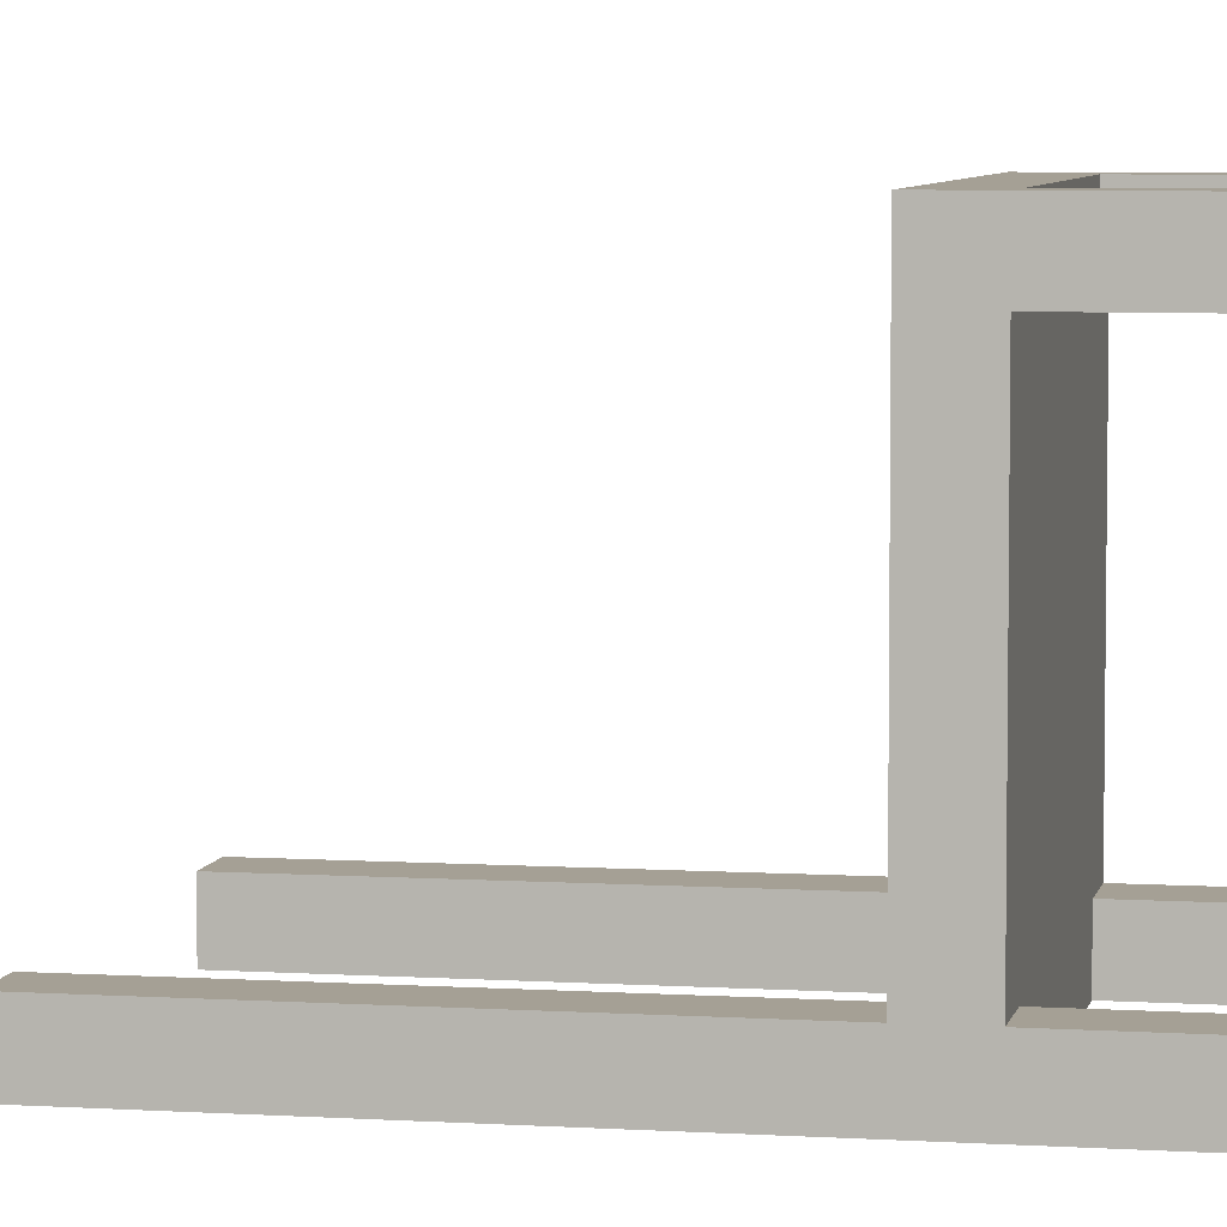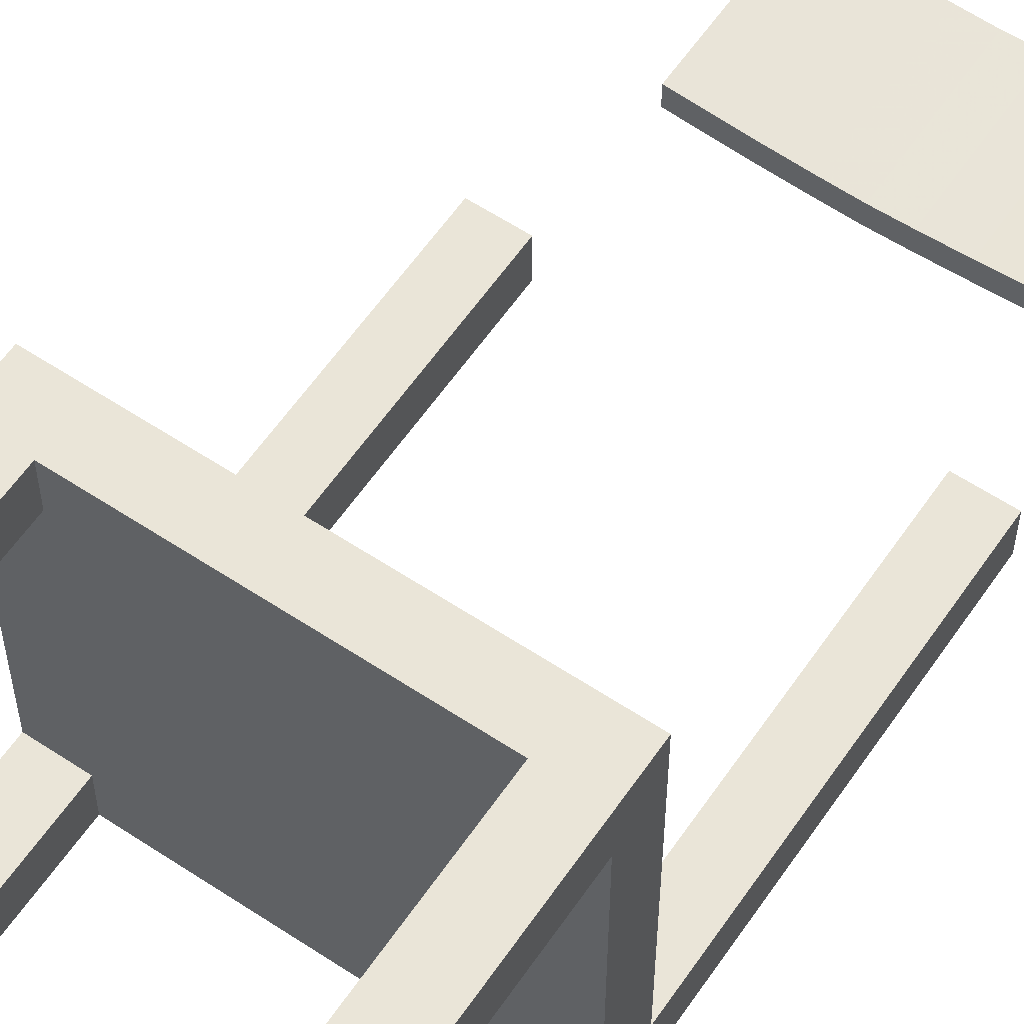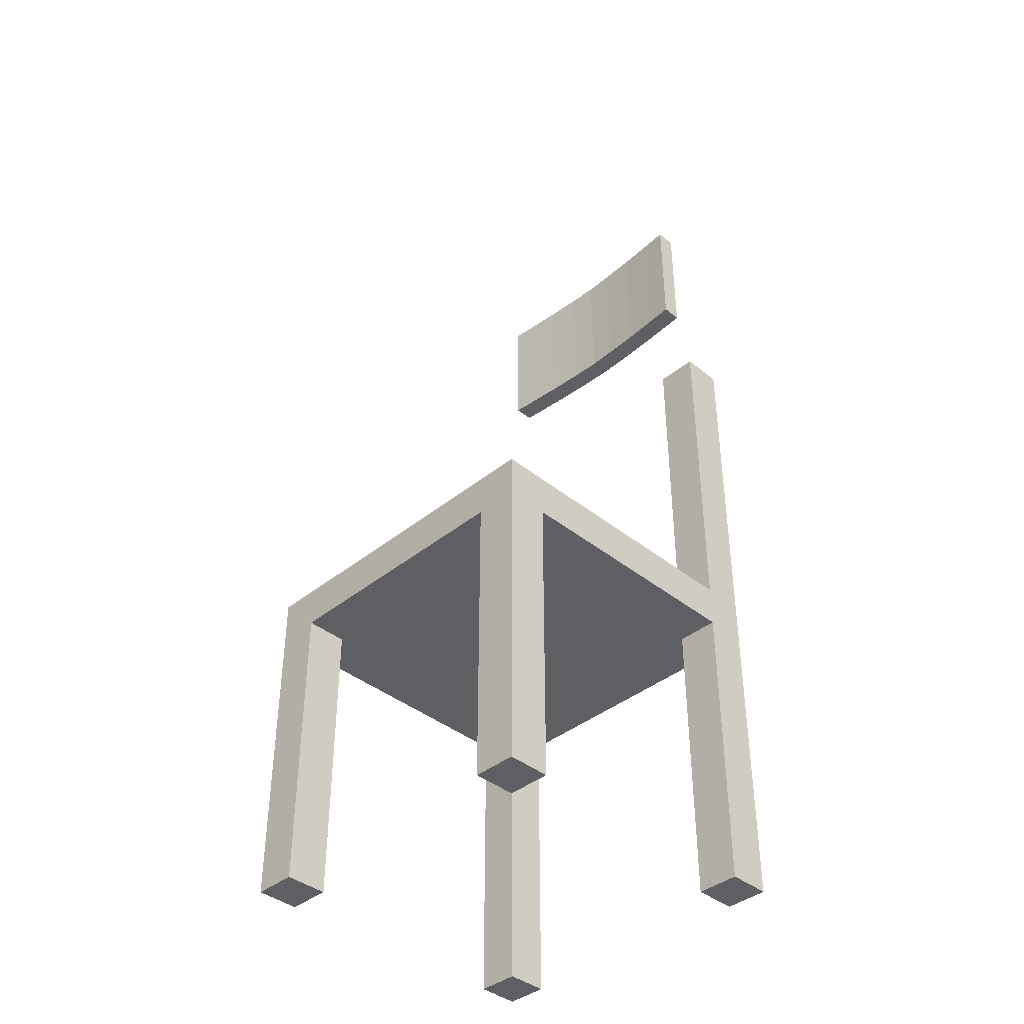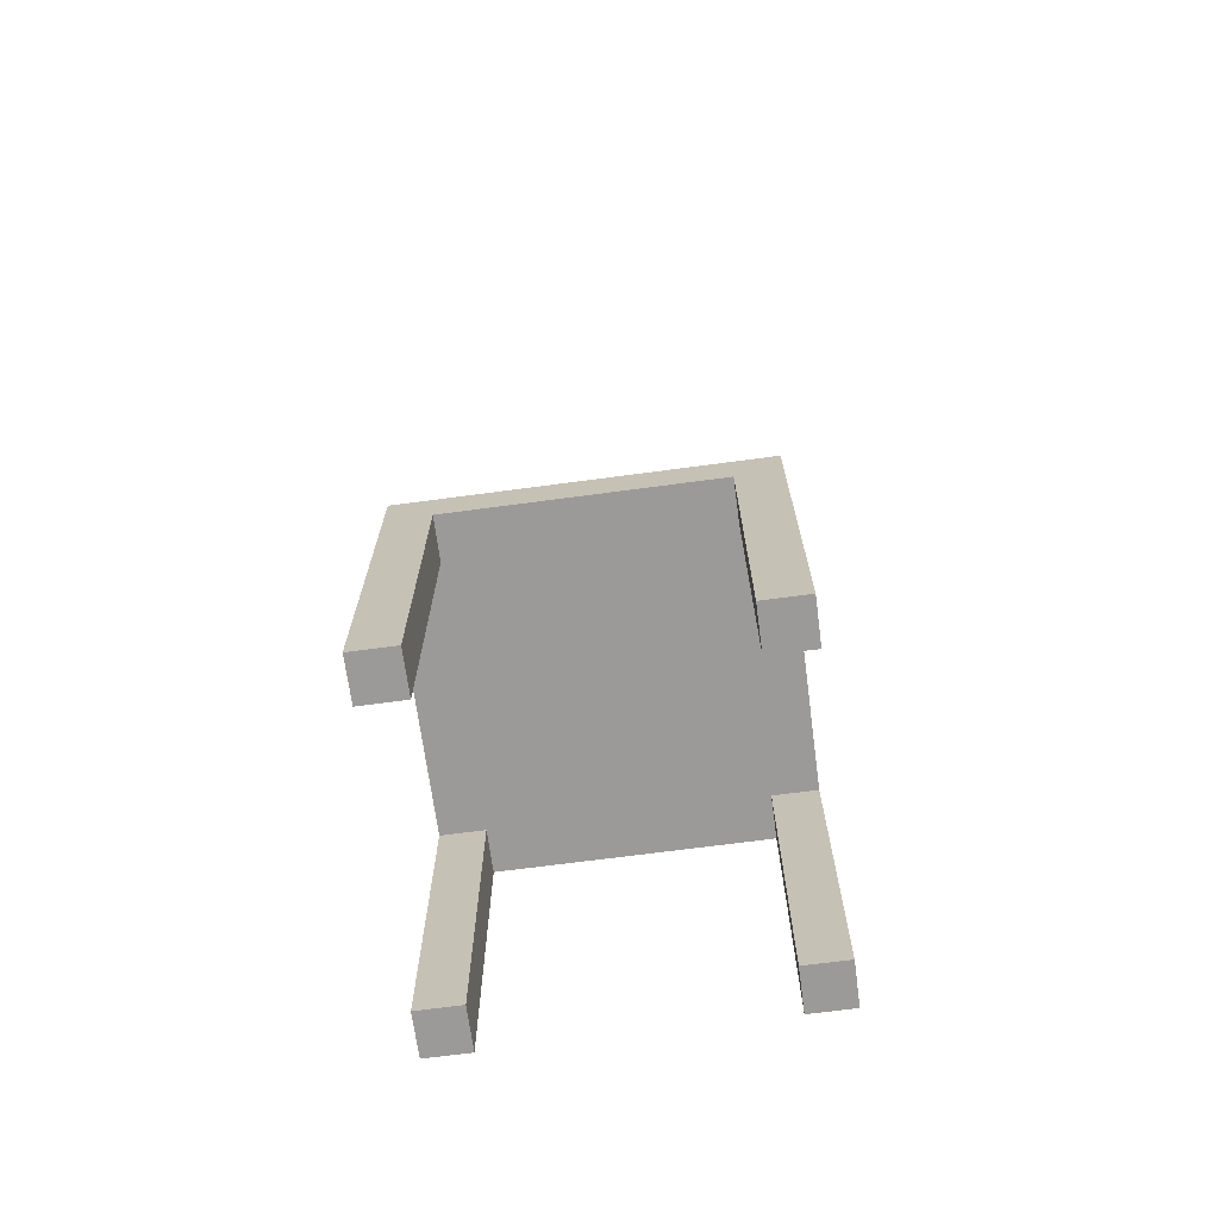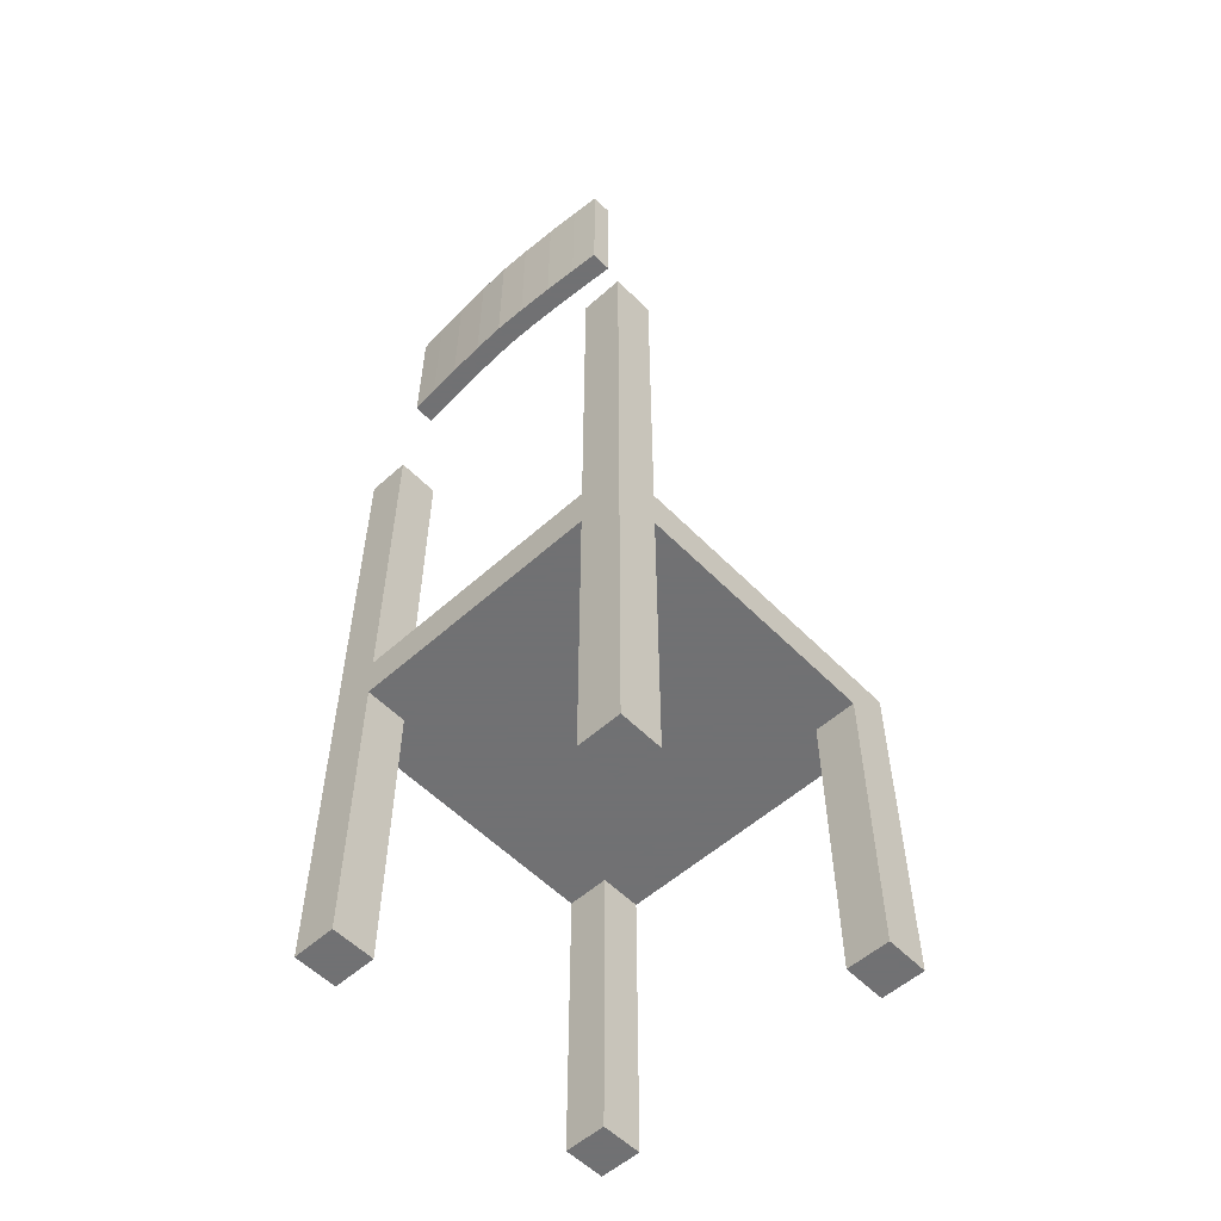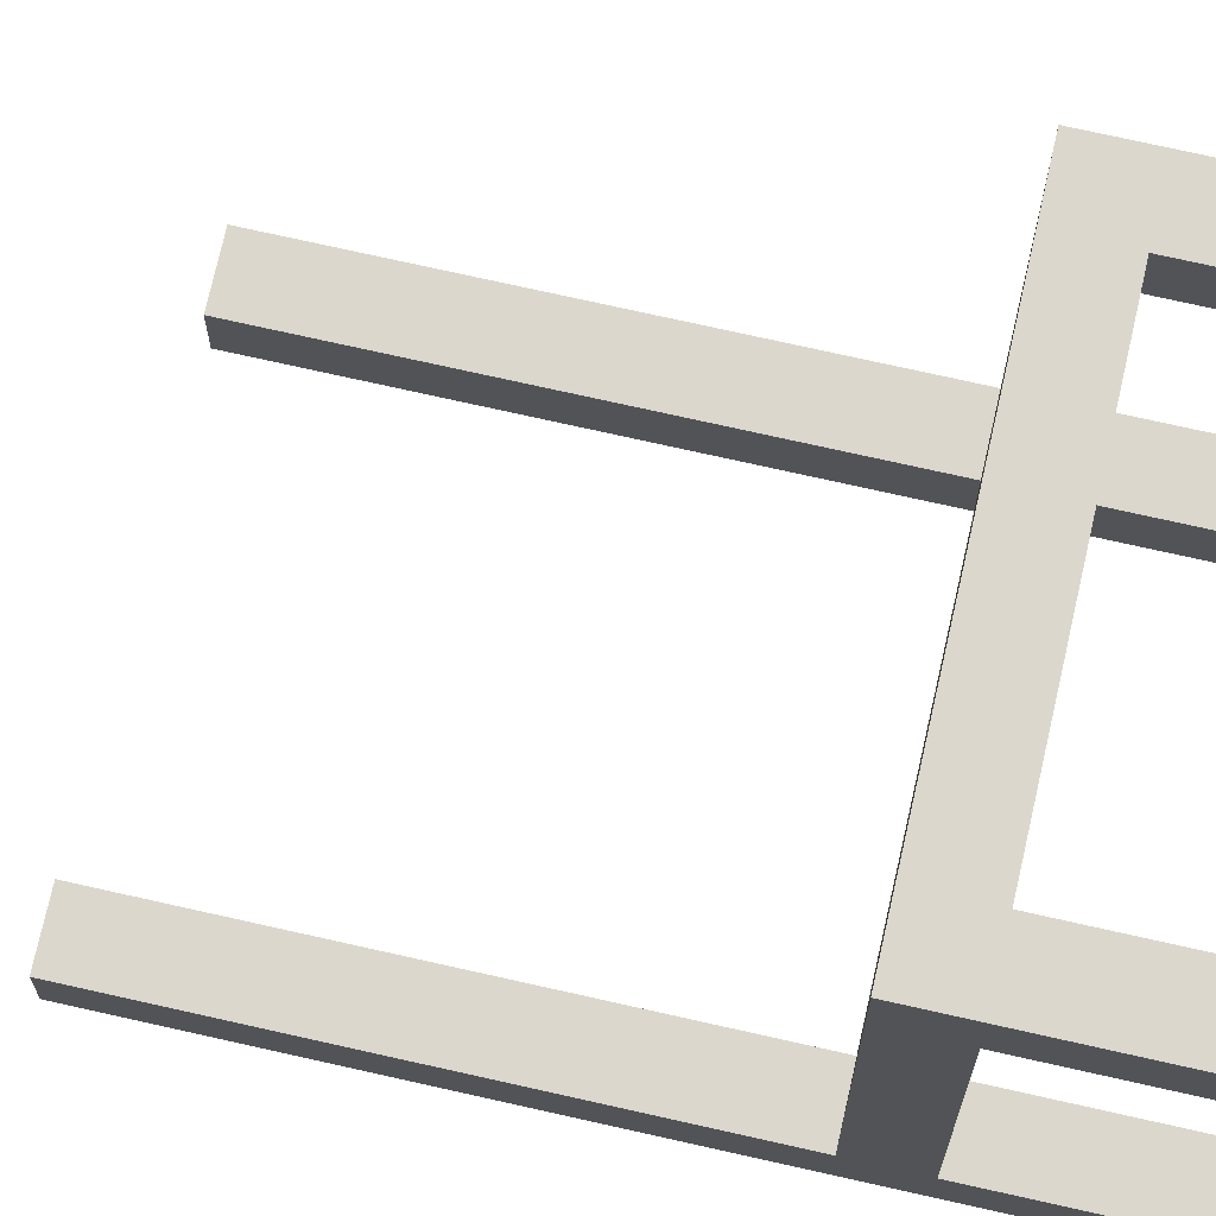
<metadata>
{"format":"obj","ext":"obj","renderer":"f3d","projection":"perspective","resolution":1024,"background":"white","views":[{"elev":5.9,"azim":-78.8,"up":"+Z"},{"elev":59.6,"azim":34.2,"up":"+Z"},{"elev":-39.9,"azim":45.1,"up":"+Y"},{"elev":-69.3,"azim":7.6,"up":"+Y"},{"elev":-55.3,"azim":-136.7,"up":"+Y"},{"elev":73.2,"azim":-77.3,"up":"+Z"}]}
</metadata>
<code>
v  4 1e-06 -4
v  4 -1 -4
v  3 1e-06 -4
v  3 -1 -4
v  4 1e-06 -3
v  3 1e-06 -3
v  3 -1 -3
v  4 -1 -3
v  0 1e-06 -4
v  0 -1 -3
v  0 -1 -0
v  3 -1 -0
v  4 -1 -0
v  4 0 0
v  3 0 0
v  3 -8 -4
v  4 -8 -4
v  4 -8 -3
v  3 -8 -3
v  0 0 0
v  4 0 4
v  4 0 3
v  4 -1 3
v  4 -1 4
v  3 0 4
v  3 -1 4
v  3 -8 4
v  4 -8 4
v  4 -8 3
v  3 -8 3
v  3 -1 3
v  3 0 3
v  0 0 3
v  0 -1 4
v  4 8 -4
v  3 8 -4
v  3 8 -3
v  4 8 -3
v  -4 1e-06 -4
v  -4 1e-06 -3
v  -4 -1 -3
v  -4 -1 -4
v  -3 1e-06 -4
v  -3 -1 -4
v  -3 -8 -4
v  -4 -8 -4
v  -4 -8 -3
v  -3 -8 -3
v  -4 0 0
v  -4 -1 -0
v  -3 -1 -3
v  -3 -1 -0
v  -4 8 -3
v  -4 8 -4
v  -3 8 -4
v  -3 8 -3
v  0 1e-06 -3
v  -3 1e-06 -3
v  0 -1 -4
v  -3 0 0
v  -4 0 4
v  -4 -1 4
v  -4 -1 3
v  -4 0 3
v  -3 0 4
v  -3 -1 4
v  -3 -8 4
v  -3 -8 3
v  -4 -8 3
v  -4 -8 4
v  -3 -1 3
v  0 -1 3
v  -3 0 3
v  0 0 4
g Object001
f 5 8 2 1
f 1 2 4 3
f 17 18 19 16
f 14 13 8 5
f 12 11 10 7
f 35 36 37 38
f 13 12 7 8
f 6 3 9 57
f 3 4 59 9
f 4 7 10 59
f 5 6 15 14
f 6 57 20 15
f 4 2 17 16
f 2 8 18 17
f 8 7 19 18
f 7 4 16 19
f 22 21 24 23
f 21 25 26 24
f 28 27 30 29
f 14 22 23 13
f 12 31 72 11
f 21 22 32 25
f 13 23 31 12
f 32 33 74 25
f 25 74 34 26
f 26 34 72 31
f 22 14 15 32
f 32 15 20 33
f 26 27 28 24
f 24 28 29 23
f 23 29 30 31
f 31 30 27 26
f 1 3 36 35
f 3 6 37 36
f 5 38 37 6
f 5 1 35 38
f 40 39 42 41
f 39 43 44 42
f 46 45 48 47
f 49 40 41 50
f 52 51 10 11
f 54 53 56 55
f 50 41 51 52
f 58 57 9 43
f 43 9 59 44
f 44 59 10 51
f 40 49 60 58
f 58 60 20 57
f 44 45 46 42
f 42 46 47 41
f 41 47 48 51
f 51 48 45 44
f 64 63 62 61
f 61 62 66 65
f 70 69 68 67
f 49 50 63 64
f 52 11 72 71
f 61 65 73 64
f 50 52 71 63
f 73 65 74 33
f 65 66 34 74
f 66 71 72 34
f 64 73 60 49
f 73 33 20 60
f 66 62 70 67
f 62 63 69 70
f 63 71 68 69
f 71 66 67 68
f 39 54 55 43
f 43 55 56 58
f 40 58 56 53
f 40 53 54 39
v  0 14.28 -3.484
v  3.051 14.28 -3.314
v  3.051 14.28 -3.805
v  0.7149 14.28 -3.464
v  1.566 14.28 -3.422
v  2.343 14.28 -3.368
v  2.386 14.28 -3.858
v  1.609 14.28 -3.912
v  0.7577 14.28 -3.954
v  0 11.02 -3.975
v  3.051 11.02 -3.314
v  3.051 11.02 -3.805
v  0.7149 11.02 -3.464
v  1.566 11.02 -3.422
v  2.343 11.02 -3.368
v  2.386 11.02 -3.858
v  1.609 11.02 -3.912
v  0.7577 11.02 -3.954
v  0 11.02 -3.484
v  -0.7149 14.28 -3.464
v  -1.566 14.28 -3.422
v  -1.609 14.28 -3.912
v  -0.7577 14.28 -3.954
v  -2.343 14.28 -3.368
v  -3.051 14.28 -3.314
v  -3.051 14.28 -3.805
v  -2.386 14.28 -3.858
v  0 14.28 -3.975
v  -0.7149 11.02 -3.464
v  -3.051 11.02 -3.314
v  -3.051 11.02 -3.805
v  -1.566 11.02 -3.422
v  -2.343 11.02 -3.368
v  -2.386 11.02 -3.858
v  -1.609 11.02 -3.912
v  -0.7577 11.02 -3.954
g Object002
f 78 79 82 83
f 80 76 77 81
f 79 80 81 82
f 83 102 75 78
f 78 75 93 87
f 77 76 85 86
f 79 78 87 88
f 80 79 88 89
f 82 81 90 91
f 83 82 91 92
f 102 83 92 84
f 90 81 77 86
f 85 76 80 89
f 86 85 89 90
f 91 90 89 88
f 92 91 88 87
f 84 92 87 93
f 94 97 96 95
f 98 101 100 99
f 95 96 101 98
f 97 94 75 102
f 94 103 93 75
f 100 105 104 99
f 95 106 103 94
f 98 107 106 95
f 96 109 108 101
f 97 110 109 96
f 102 84 110 97
f 108 105 100 101
f 104 107 98 99
f 105 108 107 104
f 109 106 107 108
f 110 103 106 109
f 84 93 103 110

</code>
